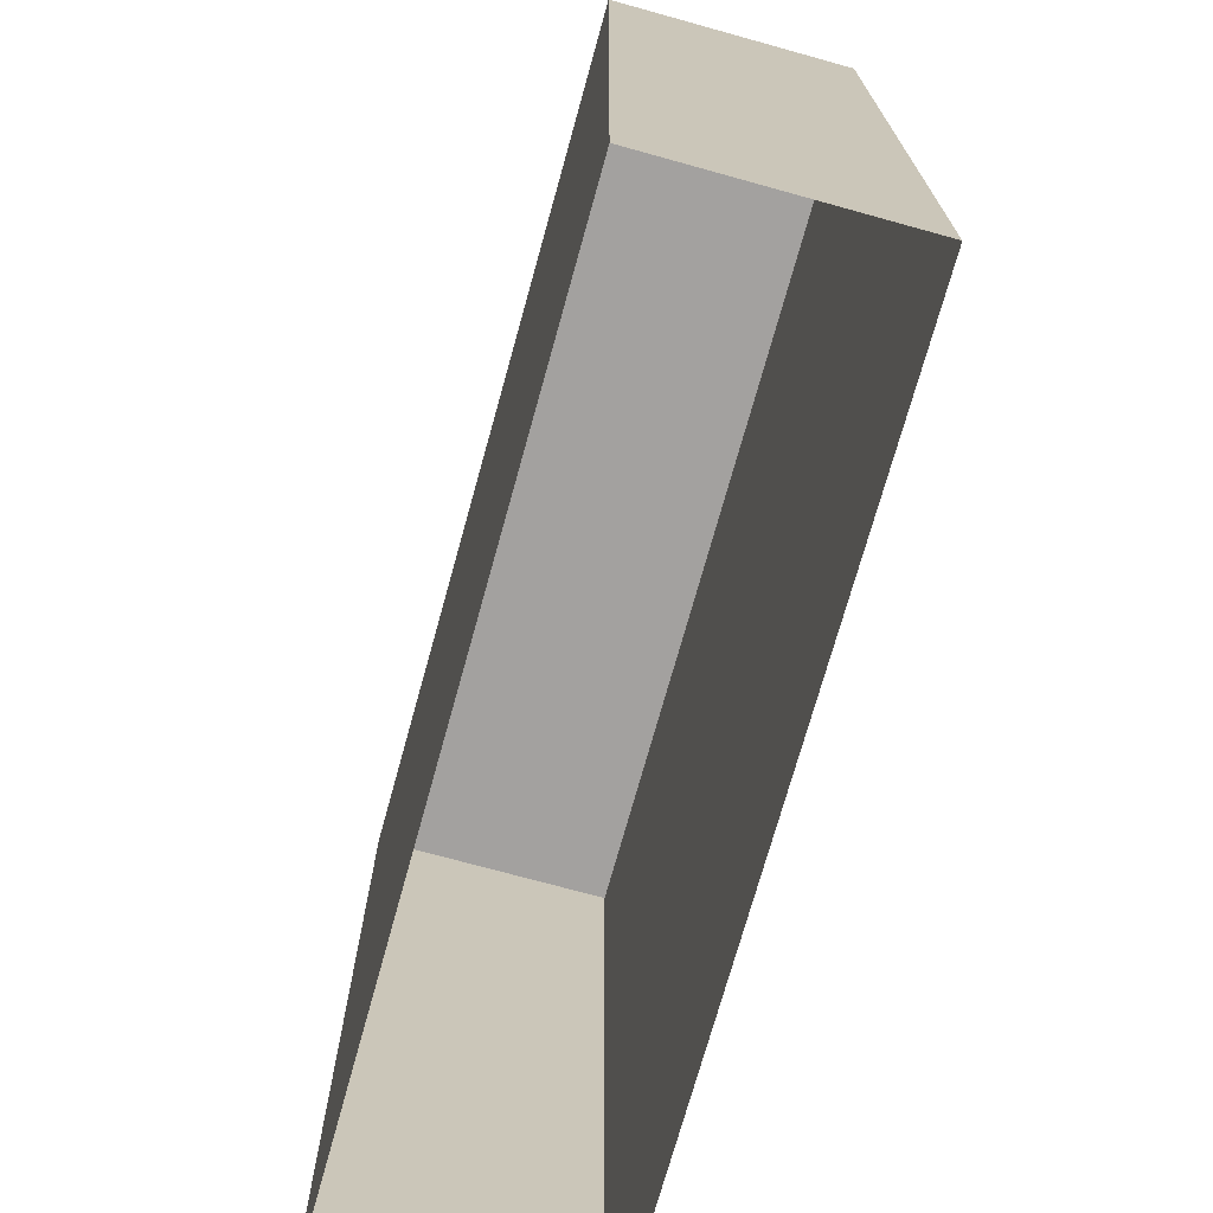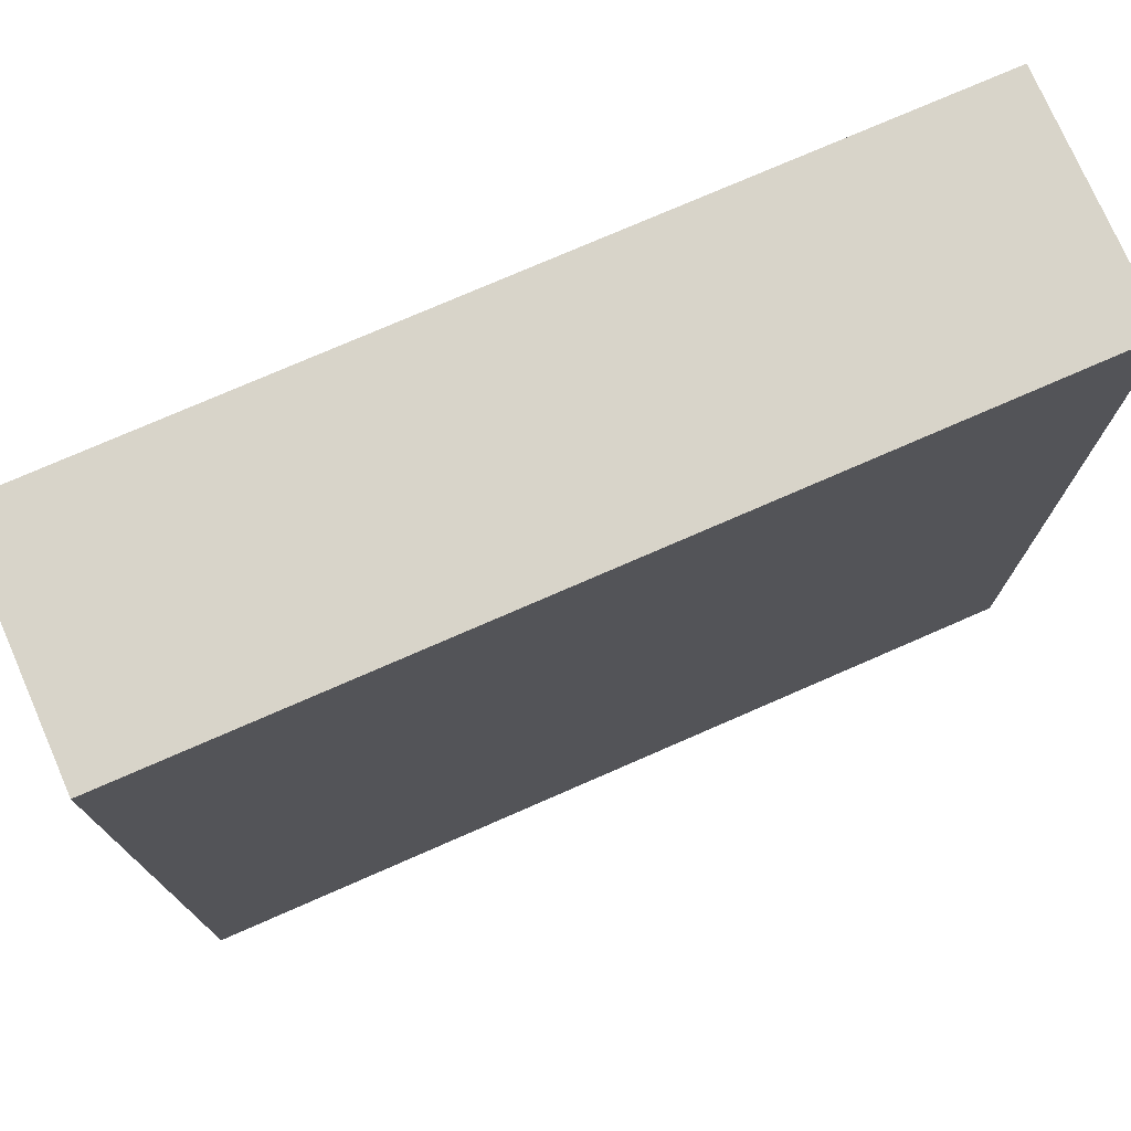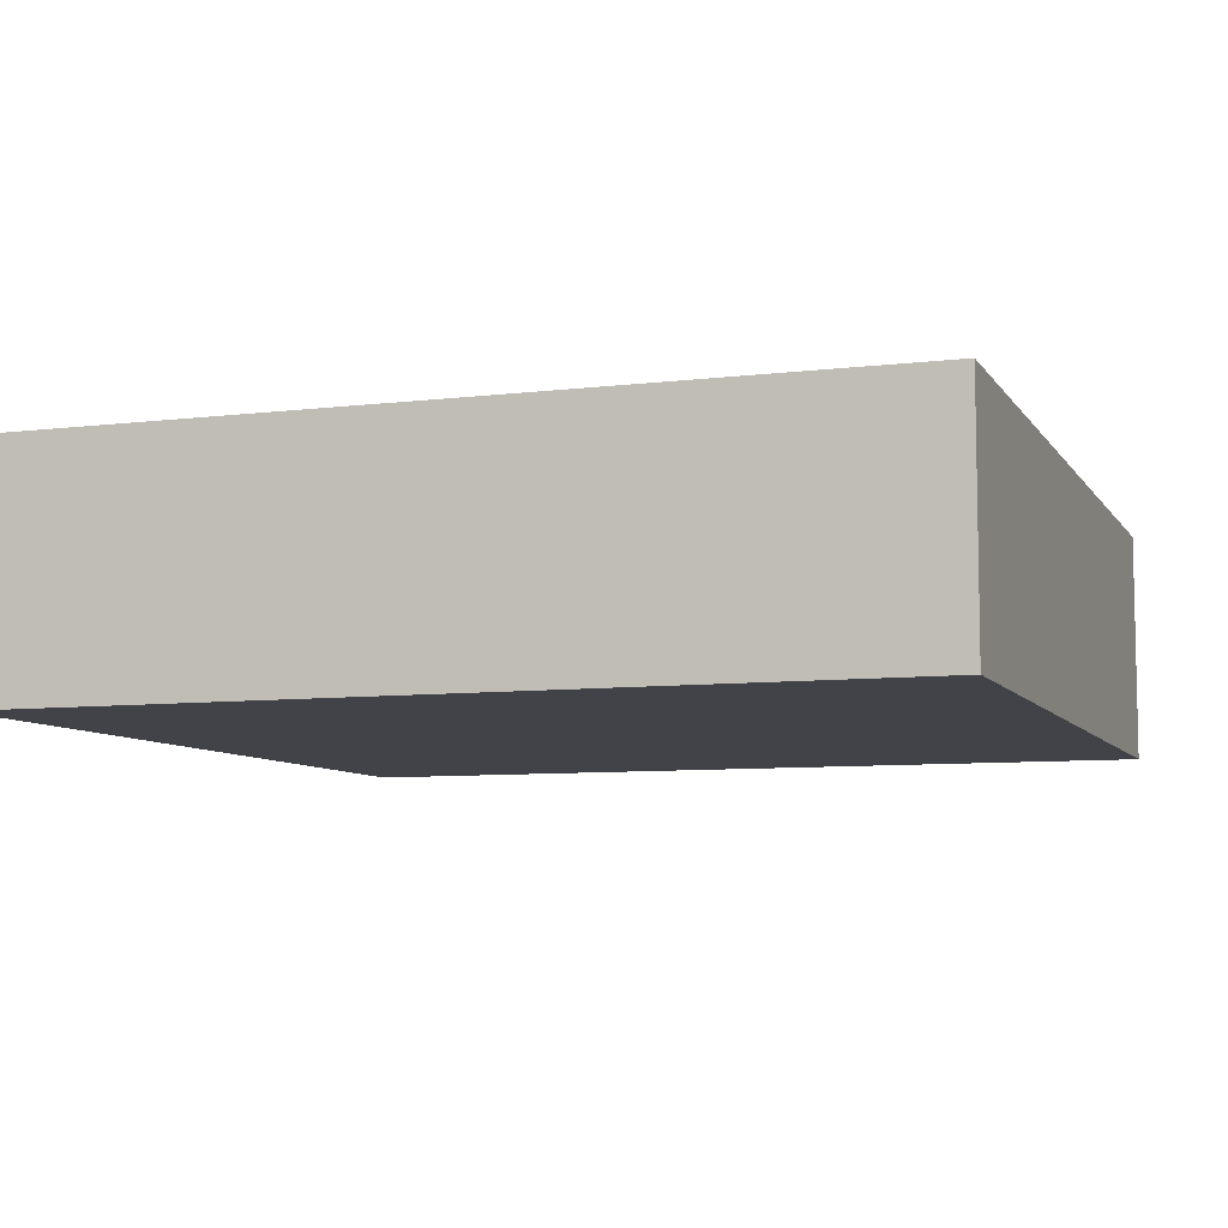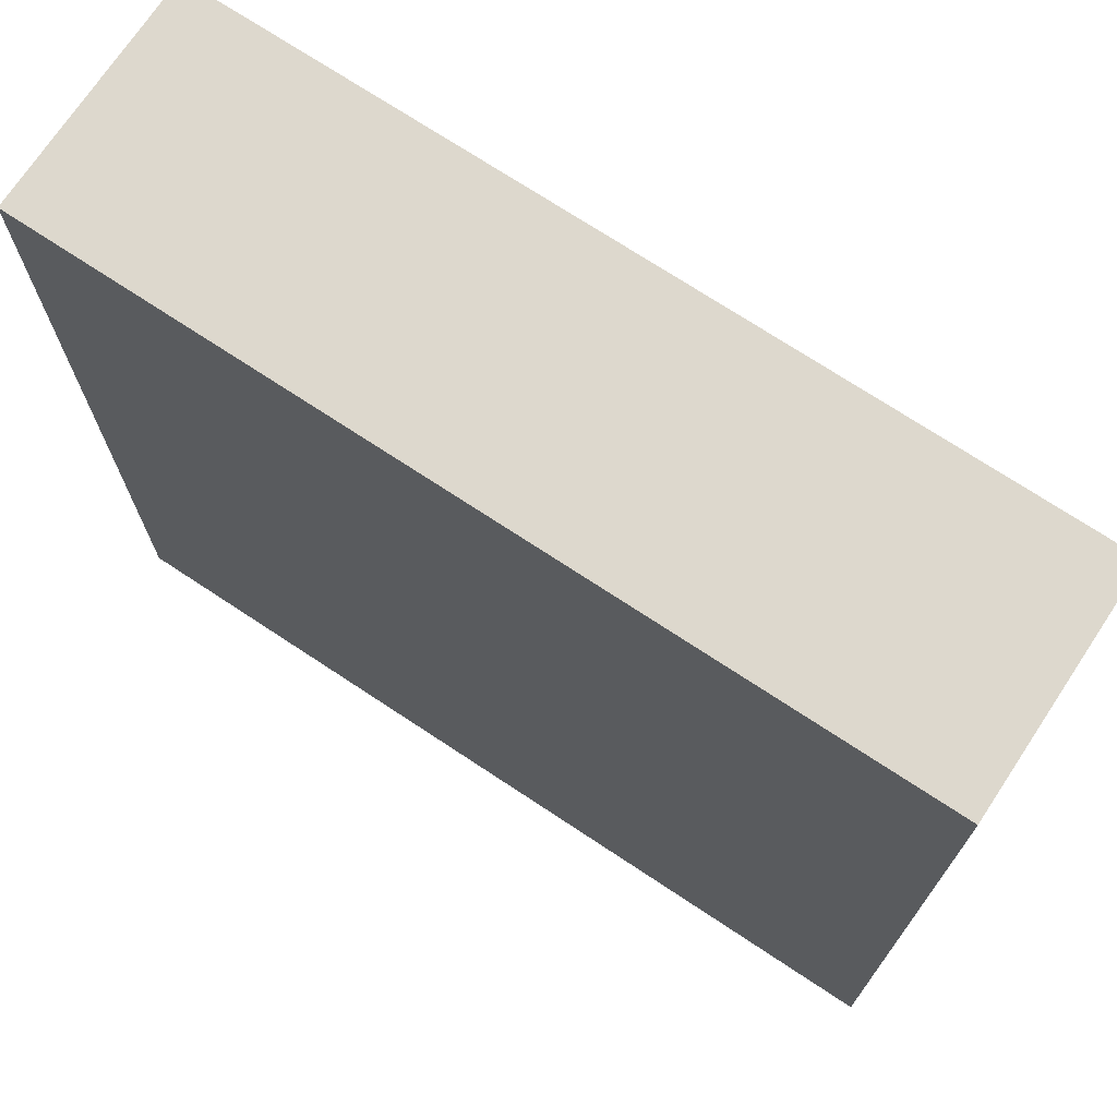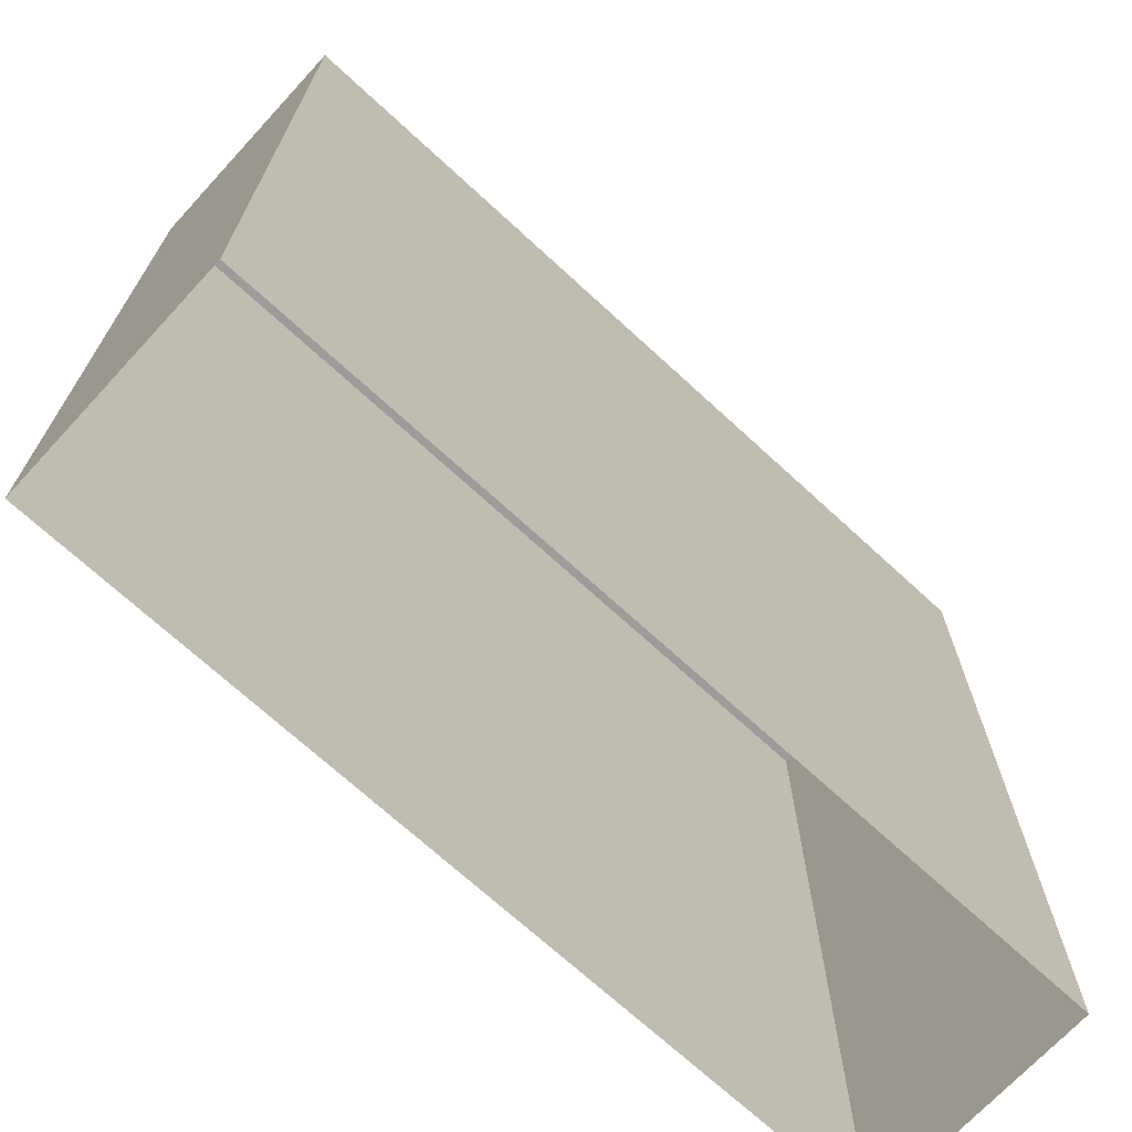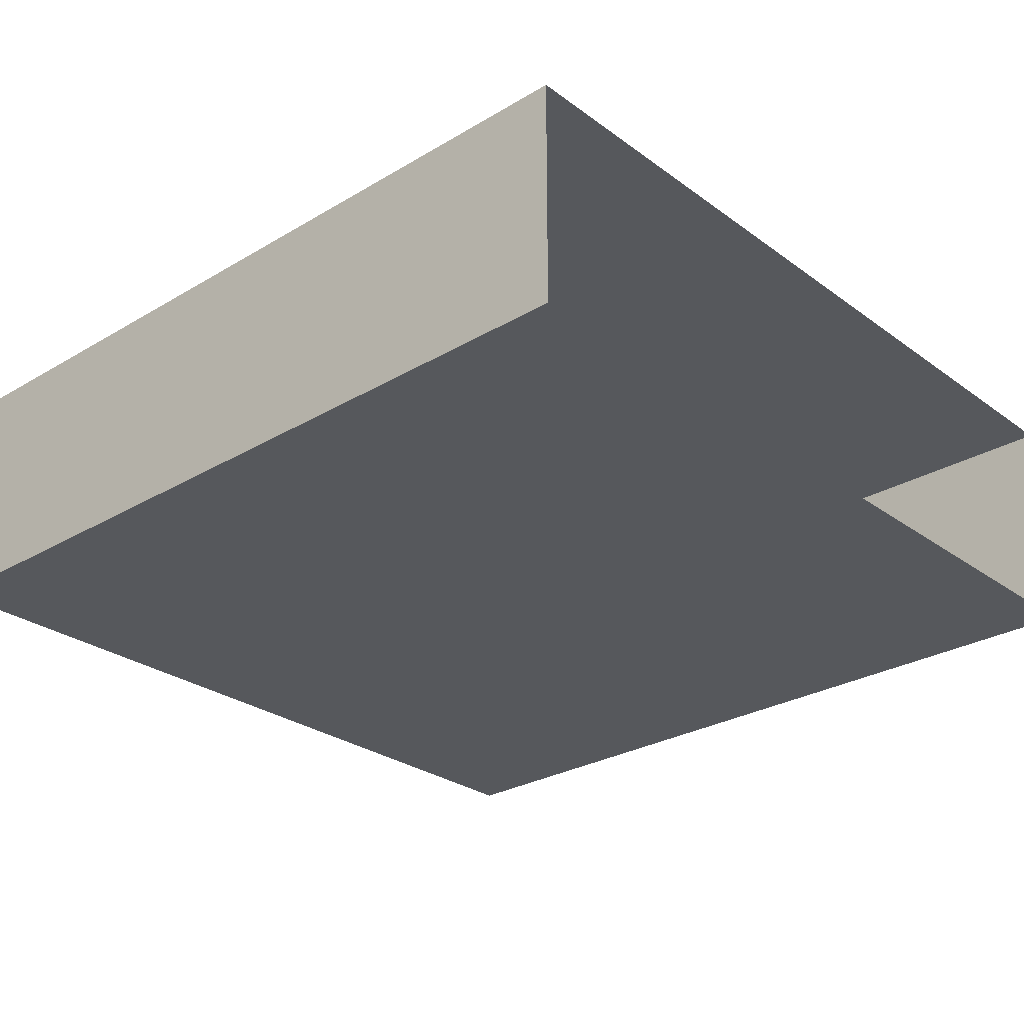
<metadata>
{"format":"obj","ext":"obj","renderer":"f3d","projection":"perspective","resolution":1024,"background":"white","views":[{"elev":-72.3,"azim":74.5,"up":"+Z"},{"elev":75.6,"azim":-23.6,"up":"+Z"},{"elev":-7.6,"azim":-70.9,"up":"+Y"},{"elev":72.1,"azim":33.5,"up":"+Z"},{"elev":-70.2,"azim":137.3,"up":"+Z"},{"elev":-27.7,"azim":132.1,"up":"+Y"}]}
</metadata>
<code>
o Cube
v -11 6 11
v -11 0 11
v -11 6 -11
v -11 0 -11
v 11 6 11
v 11 0 11
v 11 6 -11
v 11 0 -11
f 3 5 1
f 6 7 8
f 8 2 6
f 4 1 2
f 2 5 6
f 3 7 5
f 6 5 7
f 8 4 2
f 4 3 1
f 2 1 5

</code>
